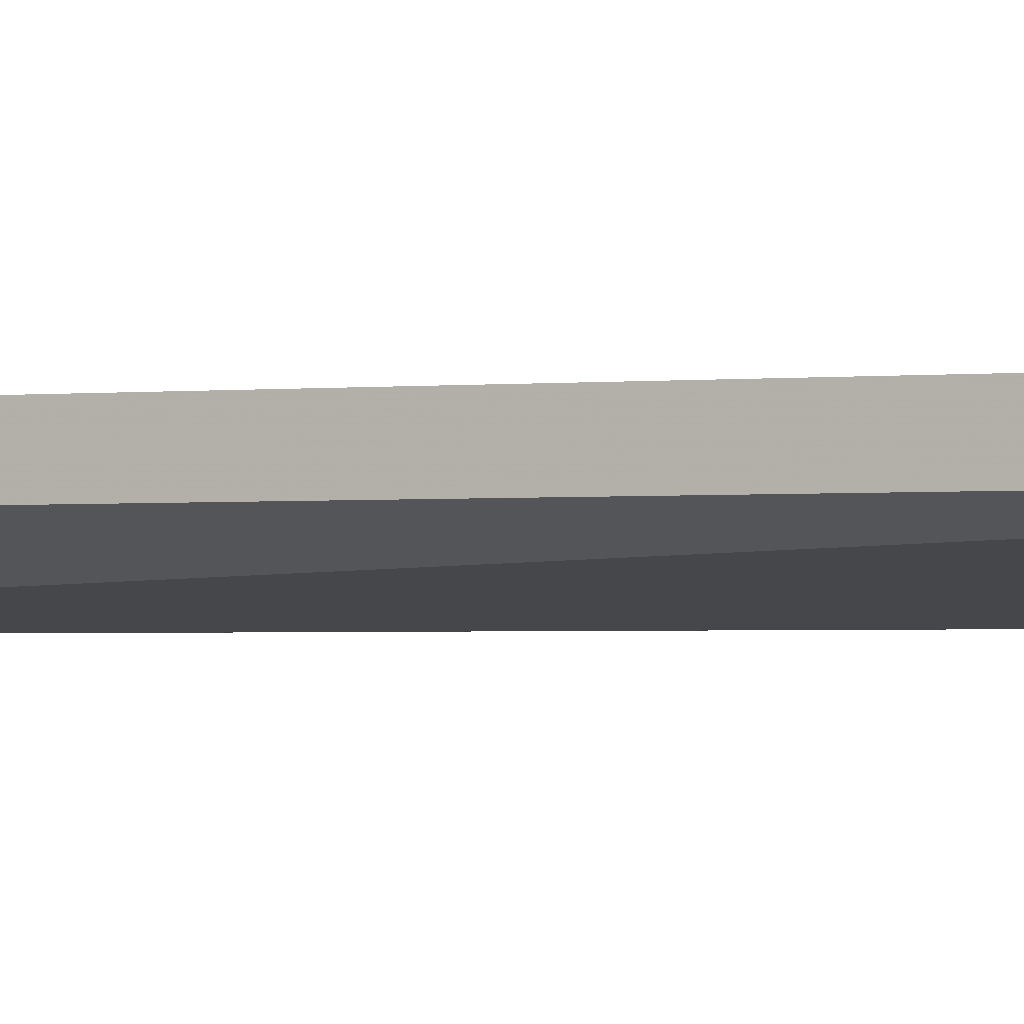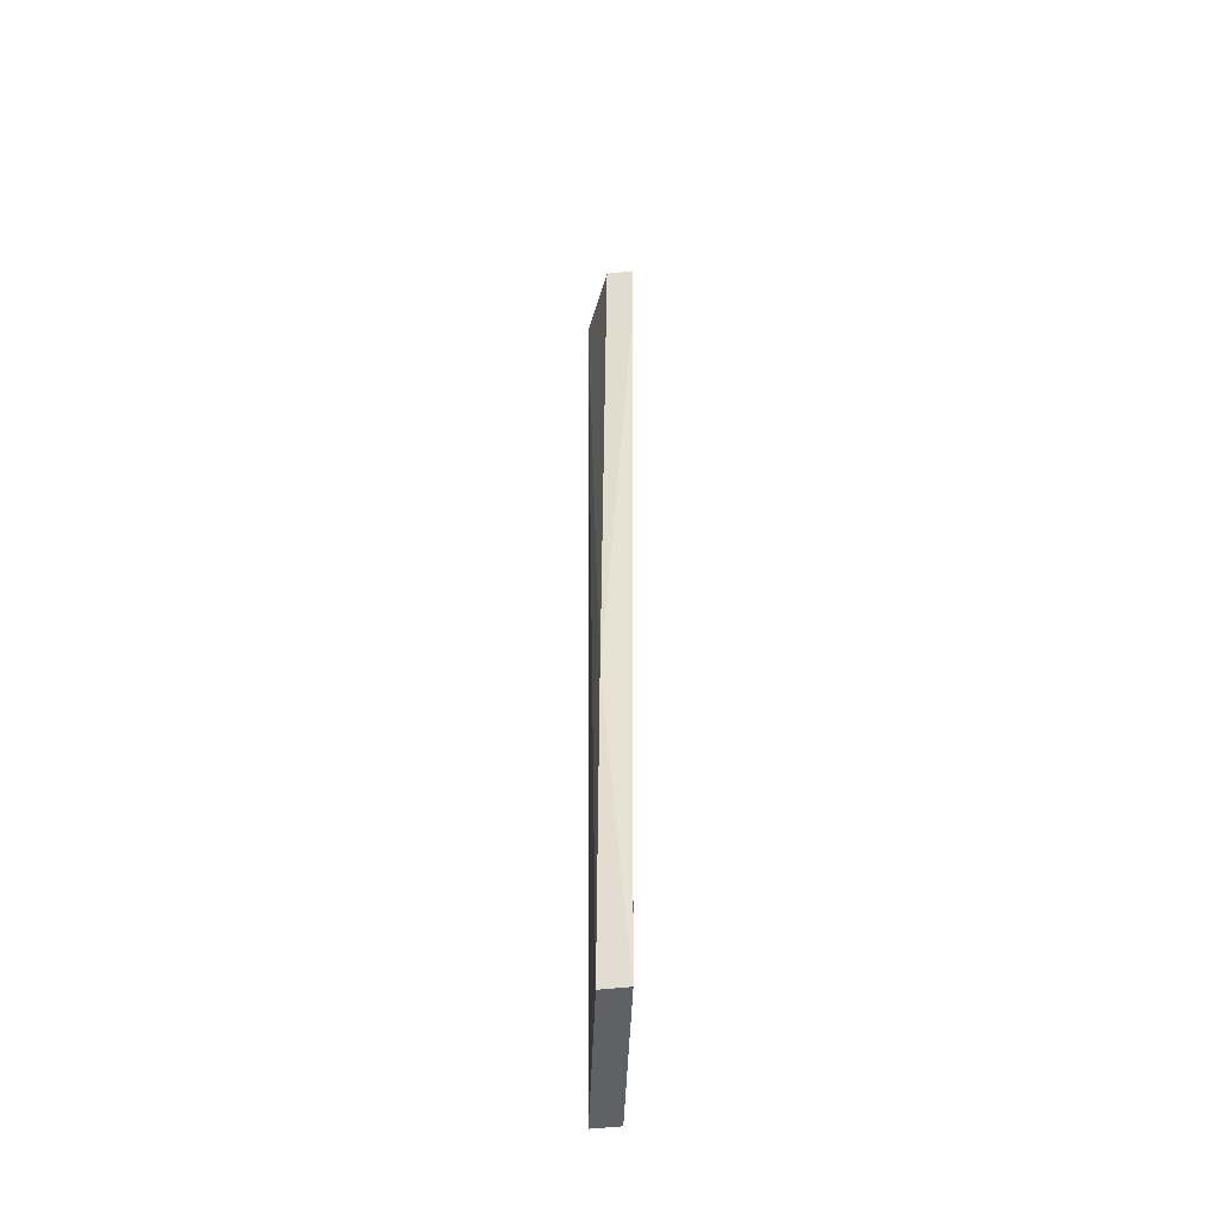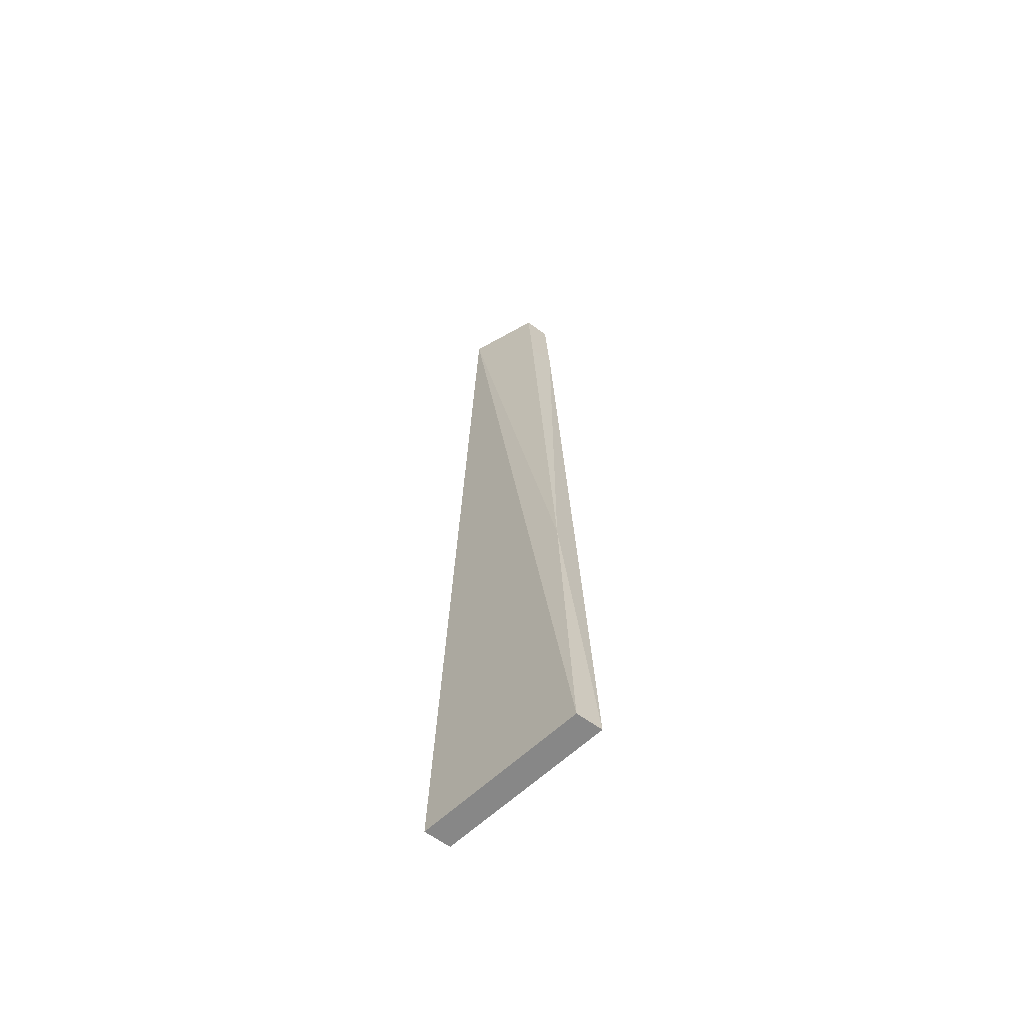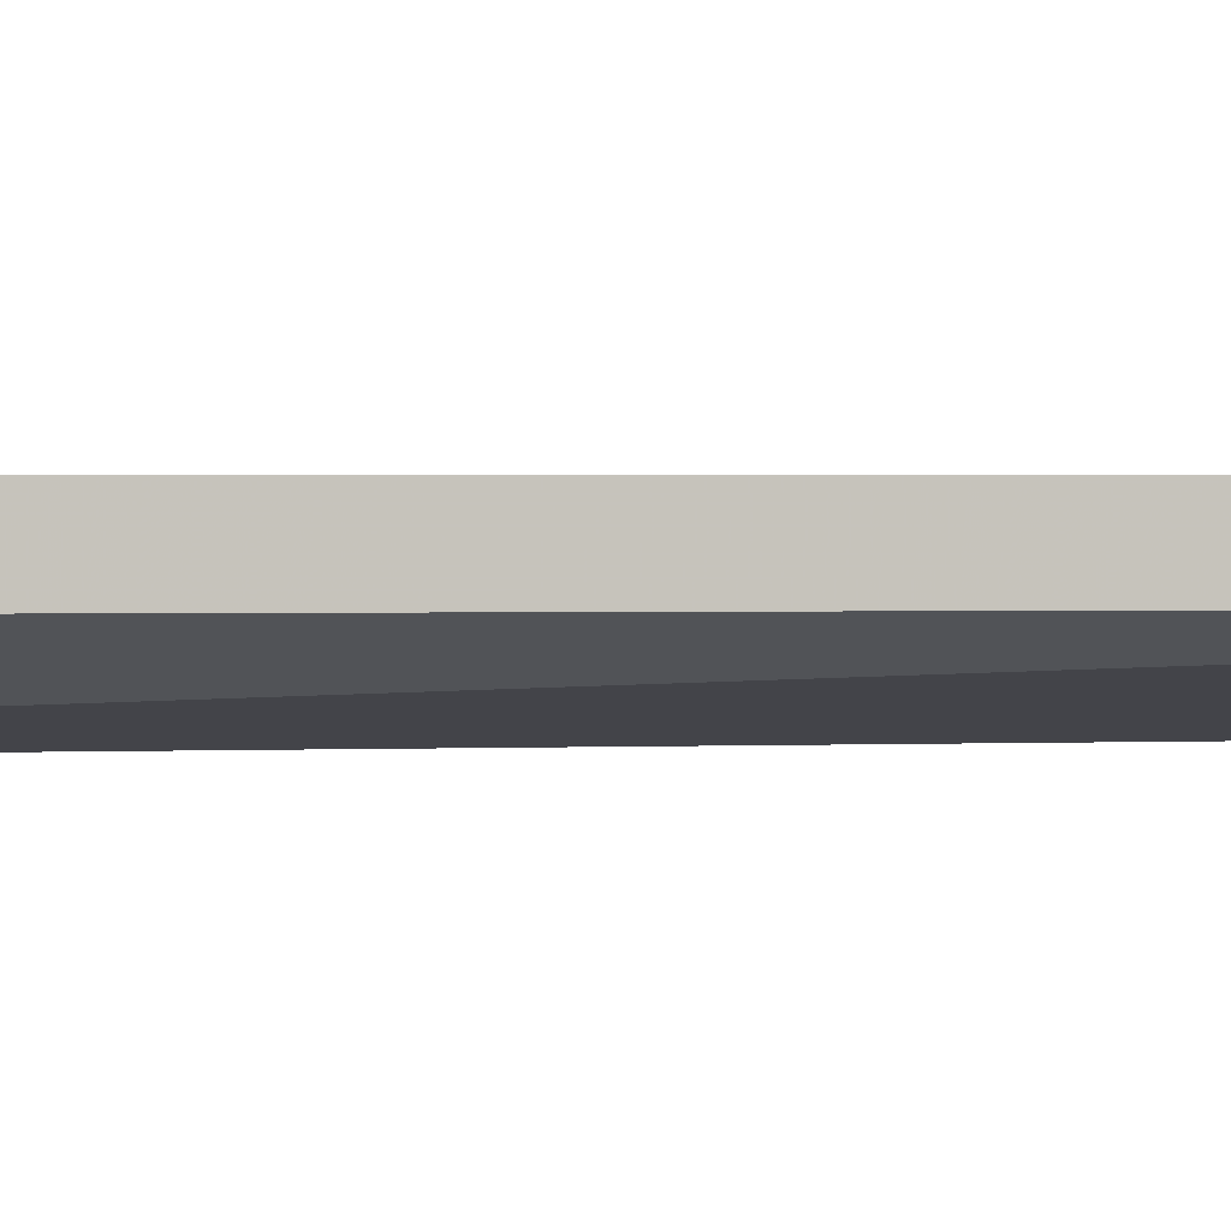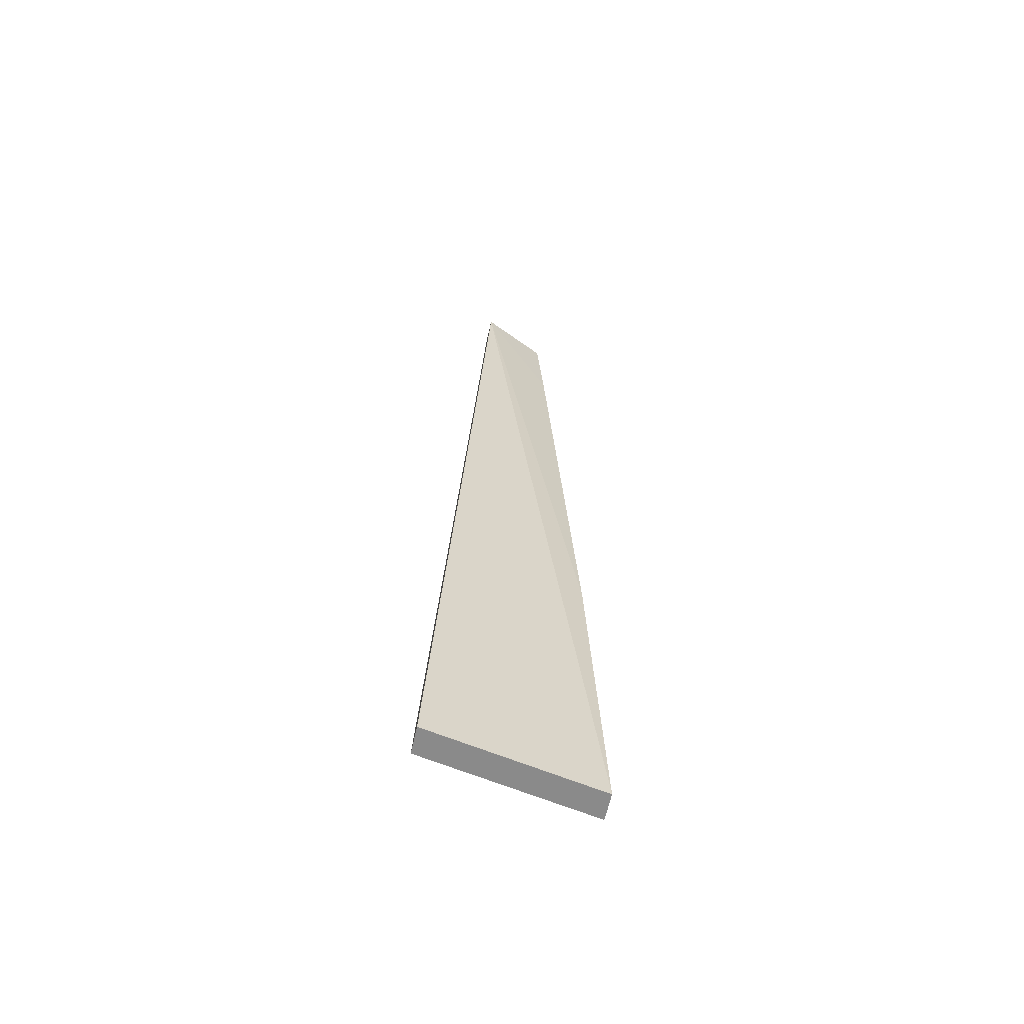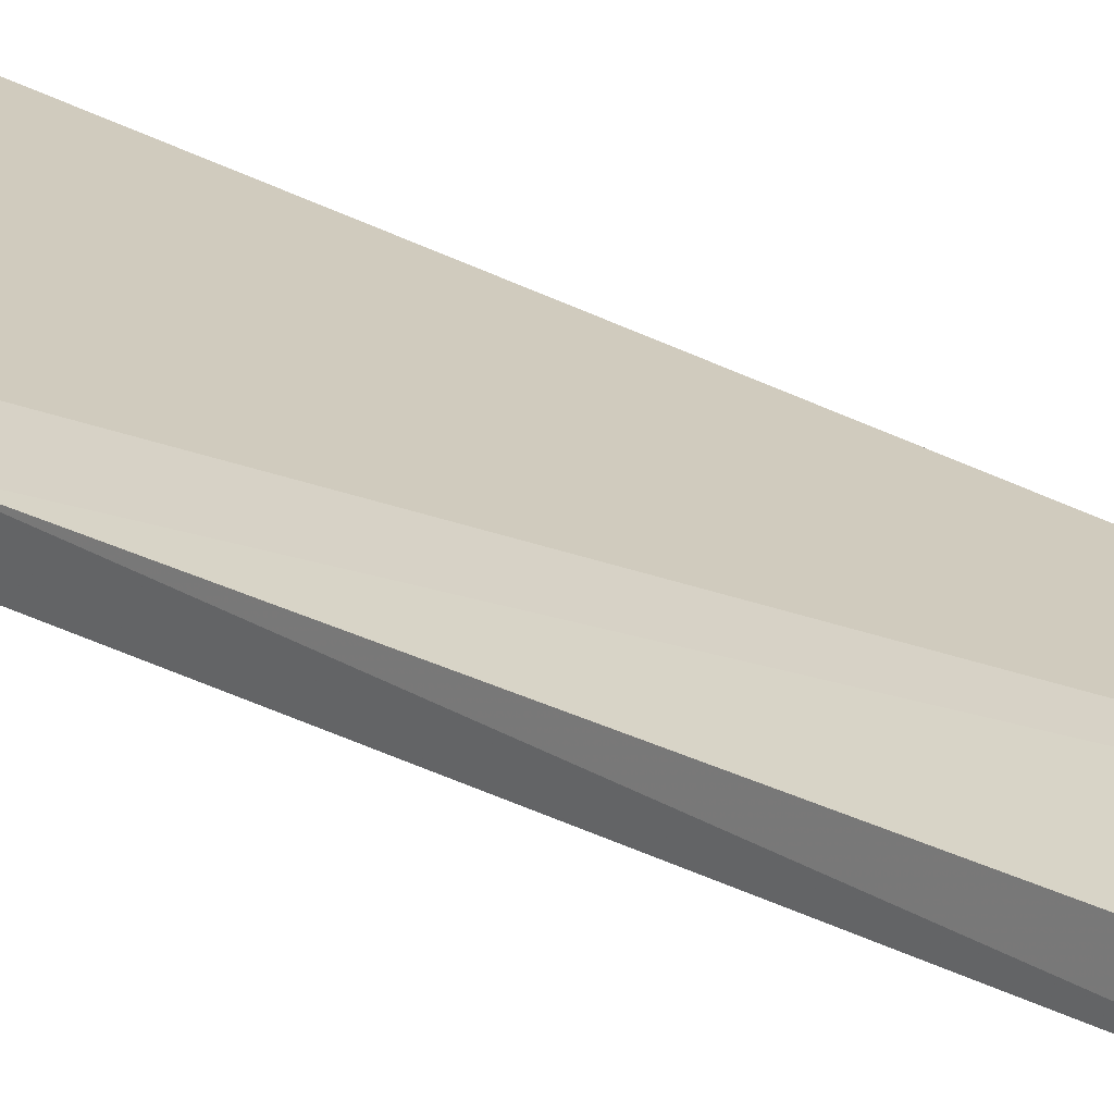
<metadata>
{"format":"obj","ext":"obj","renderer":"f3d","projection":"perspective","resolution":1024,"background":"white","views":[{"elev":-1.5,"azim":-66.0,"up":"+Z"},{"elev":-47.1,"azim":97.8,"up":"+Y"},{"elev":-62.5,"azim":53.4,"up":"+Y"},{"elev":0.8,"azim":-105.1,"up":"+Z"},{"elev":-63.4,"azim":-12.6,"up":"+Y"},{"elev":20.0,"azim":139.0,"up":"+Z"}]}
</metadata>
<code>
v 0.03605 0.2801 5.68e-06
v 0.03605 0.2801 -0.006069
v 0.02437 0.5 5.68e-06
v 0.008818 0.5 0.006784
v -0.002853 0.2803 0.006784
v 0.03299 0.3556 5.68e-06
v 0.02437 0.5 -0.006069
v 0.02592 0.4763 5.68e-06
v -0.002853 0.2803 0.0007093
v 0.02592 0.4763 -0.006069
v 0.008818 0.5 0.0007093
f 5 2 1
f 5 1 4
f 6 4 1
f 6 1 2
f 7 4 3
f 8 3 4
f 8 4 6
f 8 7 3
f 9 7 2
f 9 2 5
f 9 5 4
f 10 6 2
f 10 2 7
f 10 8 6
f 10 7 8
f 11 9 4
f 11 4 7
f 11 7 9

</code>
